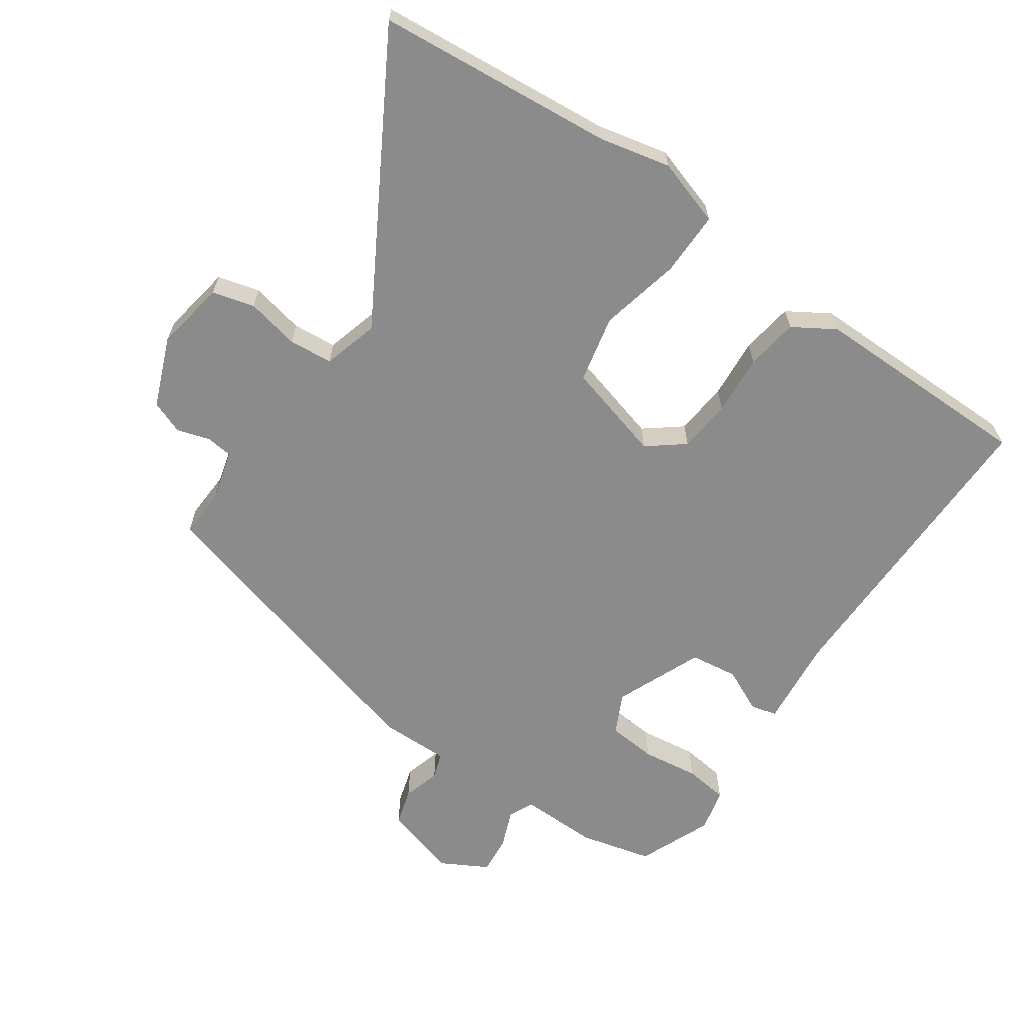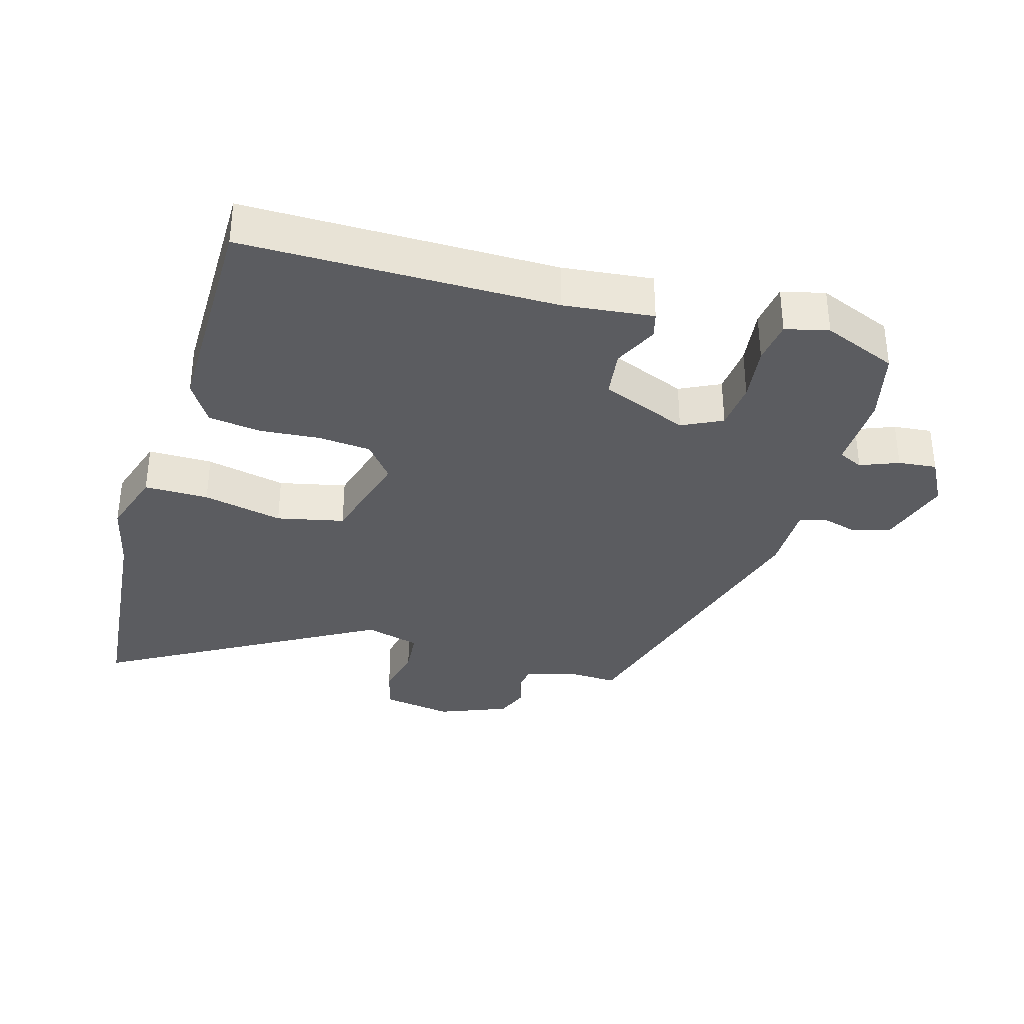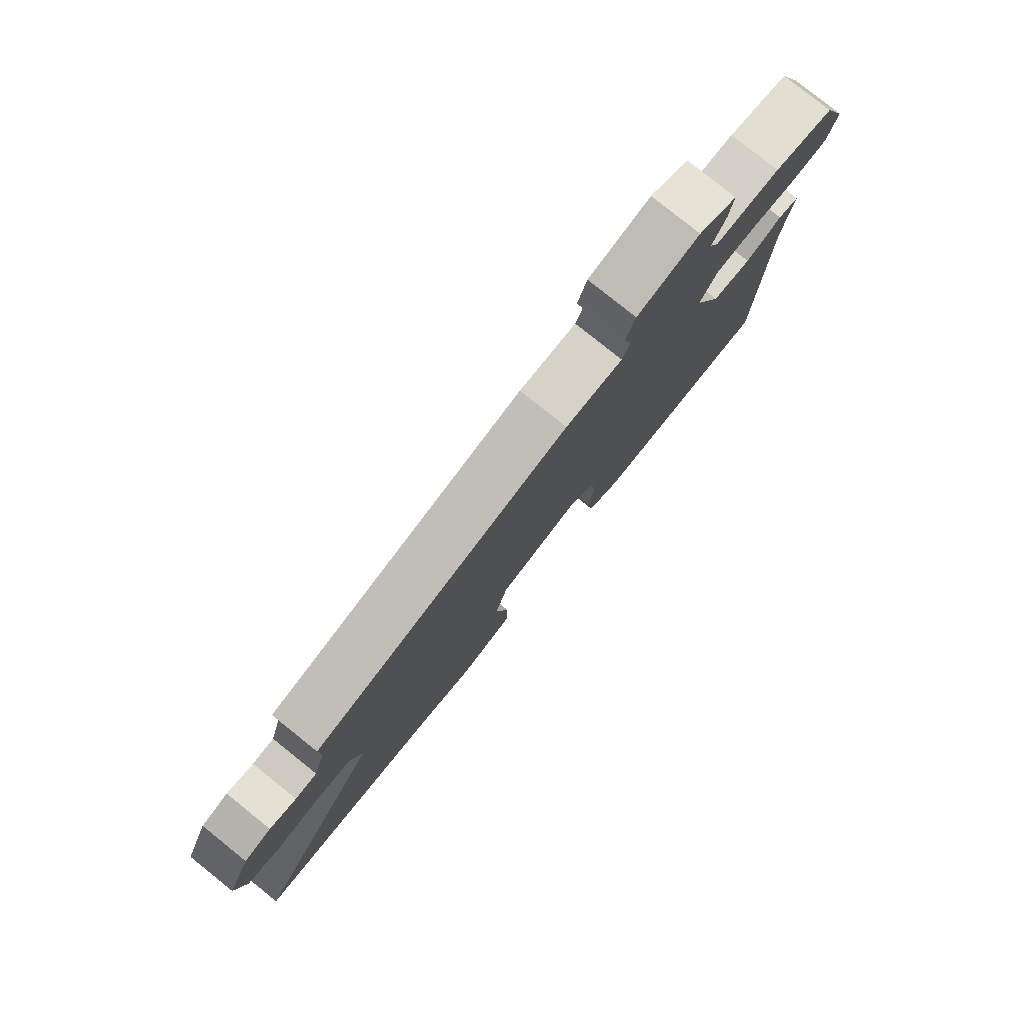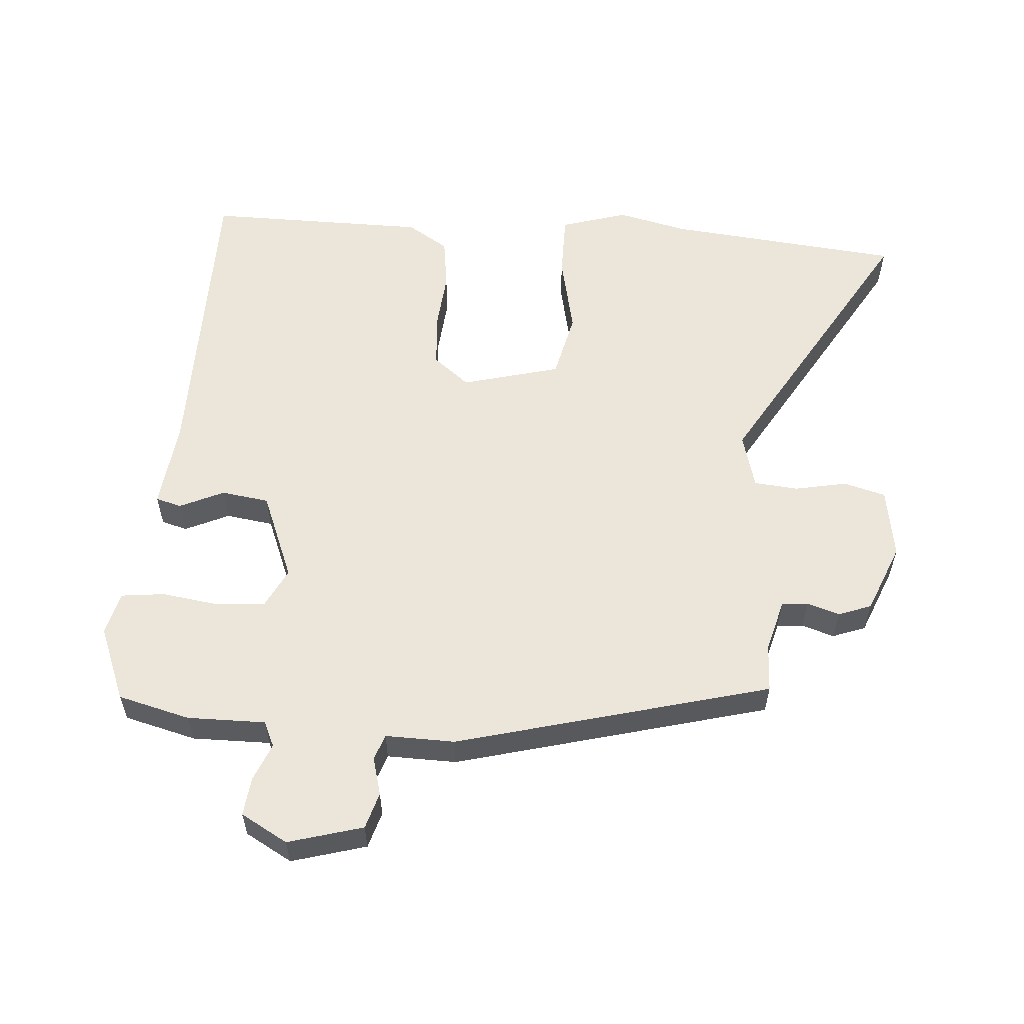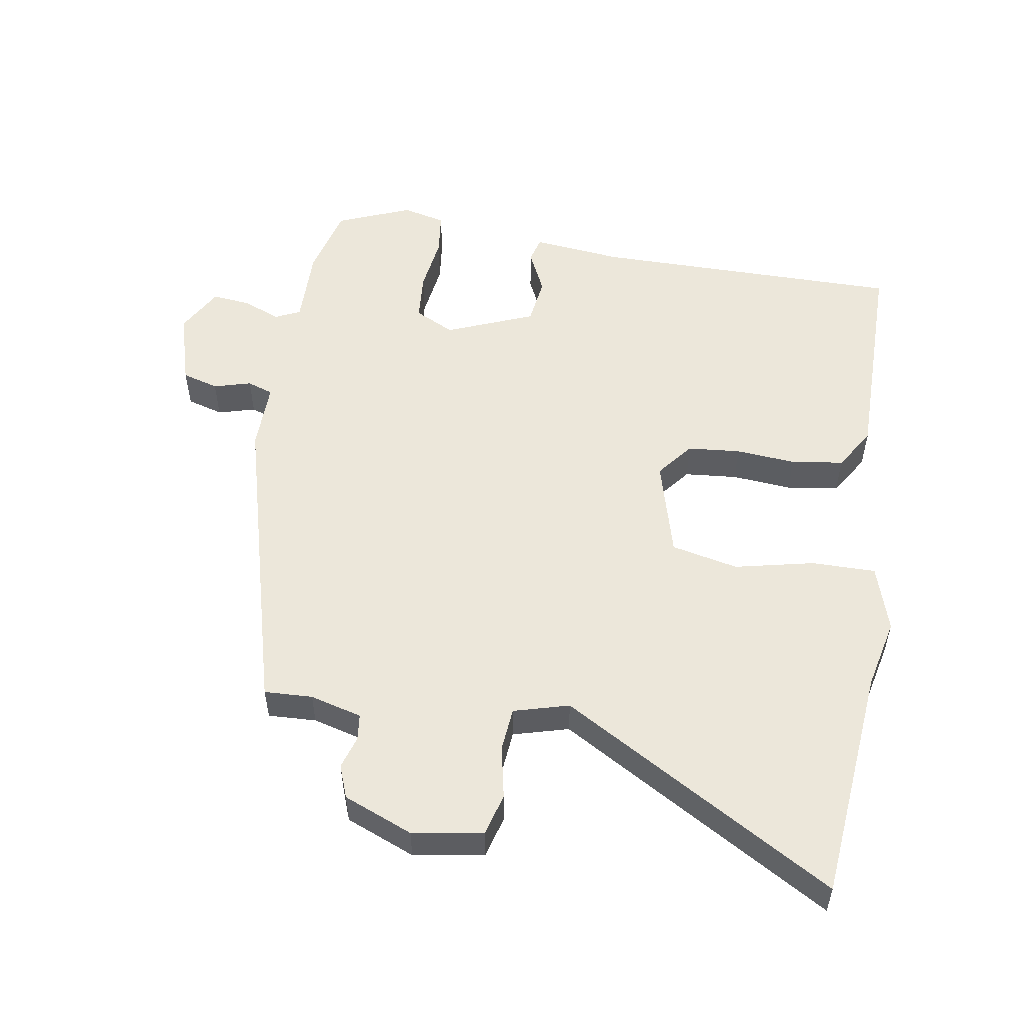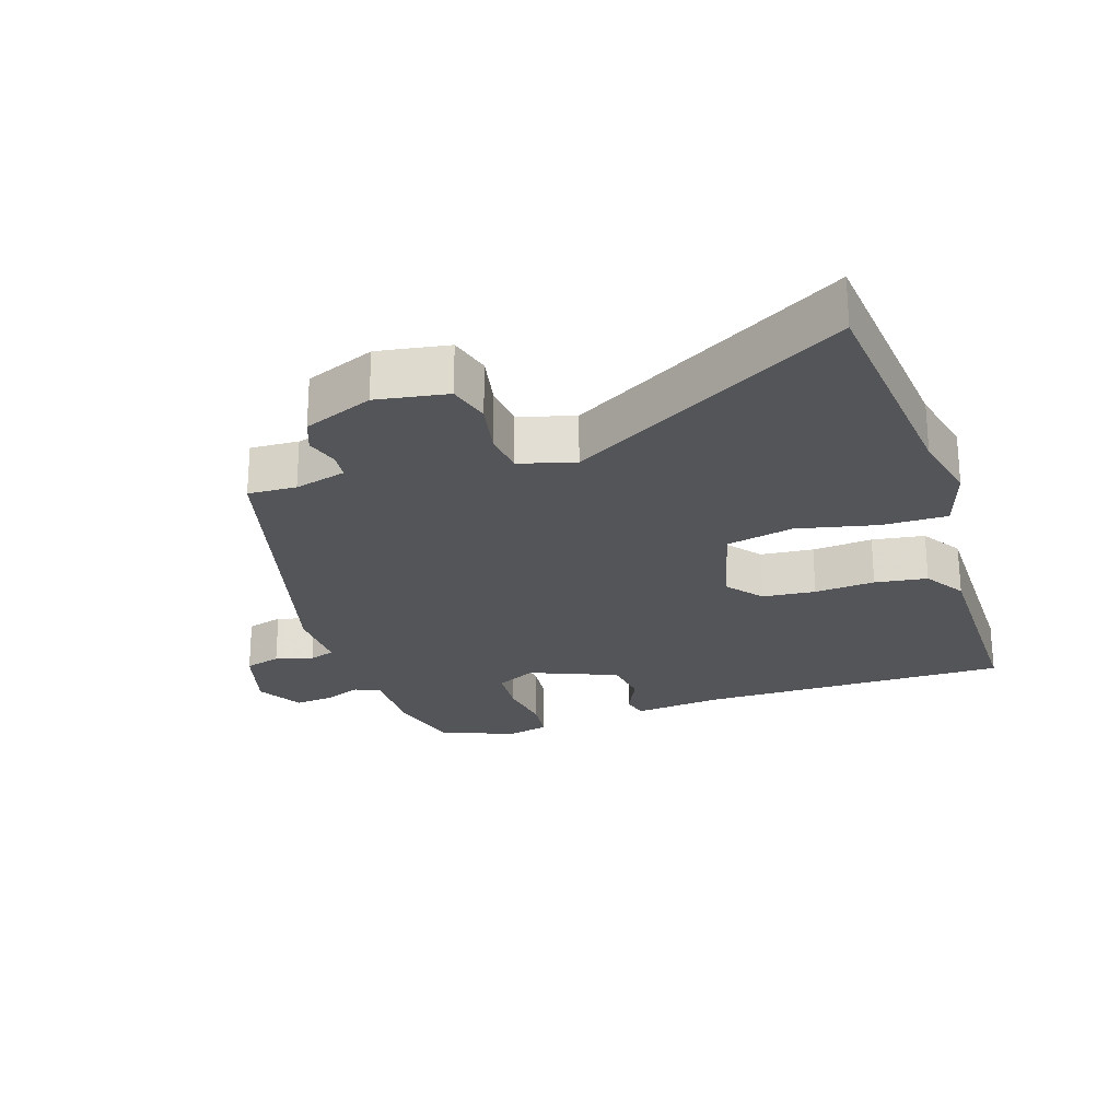
<metadata>
{"format":"obj","ext":"obj","renderer":"f3d","projection":"perspective","resolution":1024,"background":"white","views":[{"elev":-64.0,"azim":144.2,"up":"+Y"},{"elev":-34.5,"azim":-107.2,"up":"+Y"},{"elev":80.0,"azim":128.7,"up":"+Z"},{"elev":57.3,"azim":3.7,"up":"+Y"},{"elev":53.6,"azim":98.4,"up":"+Y"},{"elev":-24.0,"azim":107.4,"up":"+Y"}]}
</metadata>
<code>
v -0.472 0.07 -0.495
v -0.479 0.07 -0.025
v -0.496 0.07 0.11
v -0.457 0.07 0.121
v -0.39 0.07 0.091
v -0.318 0.07 0.102
v -0.266 0.07 0.235
v -0.297 0.07 0.295
v -0.371 0.07 0.3
v -0.457 0.07 0.287
v -0.523 0.07 0.294
v -0.54 0.07 0.359
v -0.496 0.07 0.472
v -0.387 0.07 0.501
v -0.269 0.07 0.501
v -0.252 0.07 0.539
v -0.276 0.07 0.596
v -0.283 0.07 0.654
v -0.213 0.07 0.694
v -0.1 0.07 0.663
v -0.083 0.07 0.608
v -0.098 0.07 0.551
v -0.084 0.07 0.512
v 0.021 0.07 0.515
v 0.496 0.07 0.394
v 0.494 0.07 0.321
v 0.516 0.07 0.243
v 0.556 0.07 0.239
v 0.605 0.07 0.255
v 0.655 0.07 0.237
v 0.699 0.07 0.133
v 0.683 0.07 0.026
v 0.62 0.07 0.008
v 0.54 0.07 0.023
v 0.474 0.07 0.016
v 0.452 0.07 -0.068
v 0.699 0.07 -0.478
v 0.344 0.07 -0.517
v 0.237 0.07 -0.543
v 0.136 0.07 -0.513
v 0.135 0.07 -0.416
v 0.16 0.07 -0.295
v 0.136 0.07 -0.194
v -0.013 0.07 -0.156
v -0.067 0.07 -0.2
v -0.073 0.07 -0.28
v -0.064 0.07 -0.371
v -0.074 0.07 -0.45
v -0.136 0.07 -0.49
v -0.472 0 -0.495
v -0.479 0 -0.025
v -0.496 0 0.11
v -0.457 0 0.121
v -0.39 0 0.091
v -0.318 0 0.102
v -0.266 0 0.235
v -0.297 0 0.295
v -0.371 0 0.3
v -0.457 0 0.287
v -0.523 0 0.294
v -0.54 0 0.359
v -0.496 0 0.472
v -0.387 0 0.501
v -0.269 0 0.501
v -0.252 0 0.539
v -0.276 0 0.596
v -0.283 0 0.654
v -0.213 0 0.694
v -0.1 0 0.663
v -0.083 0 0.608
v -0.098 0 0.551
v -0.084 0 0.512
v 0.021 0 0.515
v 0.496 0 0.394
v 0.494 0 0.321
v 0.516 0 0.243
v 0.556 0 0.239
v 0.605 0 0.255
v 0.655 0 0.237
v 0.699 0 0.133
v 0.683 0 0.026
v 0.62 0 0.008
v 0.54 0 0.023
v 0.474 0 0.016
v 0.452 0 -0.068
v 0.699 0 -0.478
v 0.344 0 -0.517
v 0.237 0 -0.543
v 0.136 0 -0.513
v 0.135 0 -0.416
v 0.16 0 -0.295
v 0.136 0 -0.194
v -0.013 0 -0.156
v -0.067 0 -0.2
v -0.073 0 -0.28
v -0.064 0 -0.371
v -0.074 0 -0.45
v -0.136 0 -0.49
f 49 1 2
f 48 49 2
f 47 48 2
f 46 47 2
f 3 4 5
f 2 3 5
f 46 2 5
f 45 46 5
f 44 45 5 6
f 43 44 6 7
f 40 41 42
f 39 40 42
f 38 39 42
f 38 42 43
f 37 38 43
f 36 37 43
f 43 7 8
f 36 43 8
f 35 36 8
f 32 33 34
f 31 32 34
f 30 31 34
f 29 30 34
f 28 29 34
f 34 35 8
f 28 34 8
f 27 28 8
f 23 24 25 26
f 27 8 9
f 26 27 9
f 23 26 9
f 20 21 22
f 19 20 22
f 18 19 22
f 17 18 22
f 16 17 22
f 15 16 22 23
f 13 14 15
f 12 13 15
f 11 12 15
f 10 11 15
f 9 10 15
f 9 15 23
f 51 50 98
f 51 98 97
f 51 97 96
f 51 96 95
f 54 53 52
f 54 52 51
f 54 51 95
f 54 95 94
f 55 54 94 93
f 56 55 93 92
f 91 90 89
f 91 89 88
f 91 88 87
f 92 91 87
f 92 87 86
f 92 86 85
f 57 56 92
f 57 92 85
f 57 85 84
f 83 82 81
f 83 81 80
f 83 80 79
f 83 79 78
f 83 78 77
f 57 84 83
f 57 83 77
f 57 77 76
f 75 74 73 72
f 58 57 76
f 58 76 75
f 58 75 72
f 71 70 69
f 71 69 68
f 71 68 67
f 71 67 66
f 71 66 65
f 72 71 65 64
f 64 63 62
f 64 62 61
f 64 61 60
f 64 60 59
f 64 59 58
f 72 64 58
f 1 50 51 2
f 2 51 52 3
f 3 52 53 4
f 4 53 54 5
f 5 54 55 6
f 6 55 56 7
f 7 56 57 8
f 8 57 58 9
f 9 58 59 10
f 10 59 60 11
f 11 60 61 12
f 12 61 62 13
f 13 62 63 14
f 14 63 64 15
f 15 64 65 16
f 16 65 66 17
f 17 66 67 18
f 18 67 68 19
f 19 68 69 20
f 20 69 70 21
f 21 70 71 22
f 22 71 72 23
f 23 72 73 24
f 24 73 74 25
f 25 74 75 26
f 26 75 76 27
f 27 76 77 28
f 28 77 78 29
f 29 78 79 30
f 30 79 80 31
f 31 80 81 32
f 32 81 82 33
f 33 82 83 34
f 34 83 84 35
f 35 84 85 36
f 36 85 86 37
f 37 86 87 38
f 38 87 88 39
f 39 88 89 40
f 40 89 90 41
f 41 90 91 42
f 42 91 92 43
f 43 92 93 44
f 44 93 94 45
f 45 94 95 46
f 46 95 96 47
f 47 96 97 48
f 48 97 98 49
f 49 98 50 1

</code>
